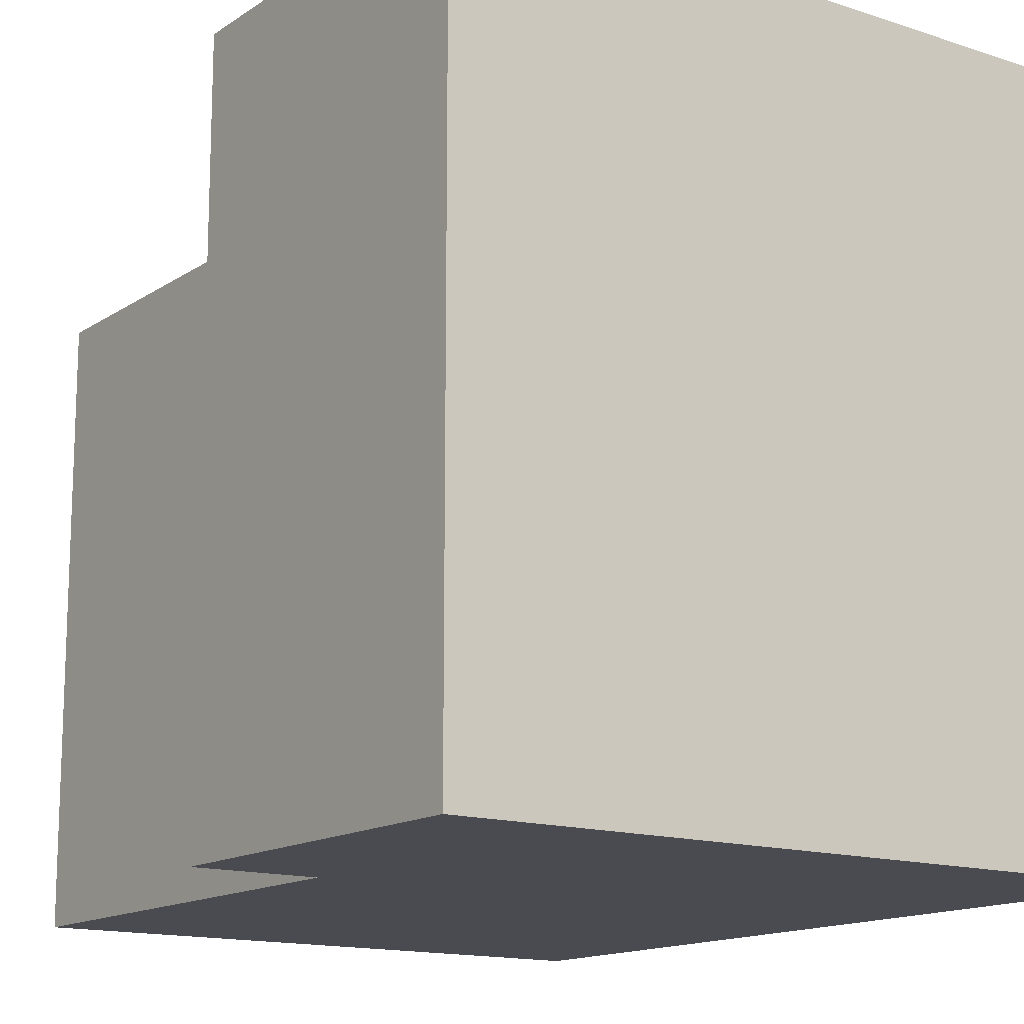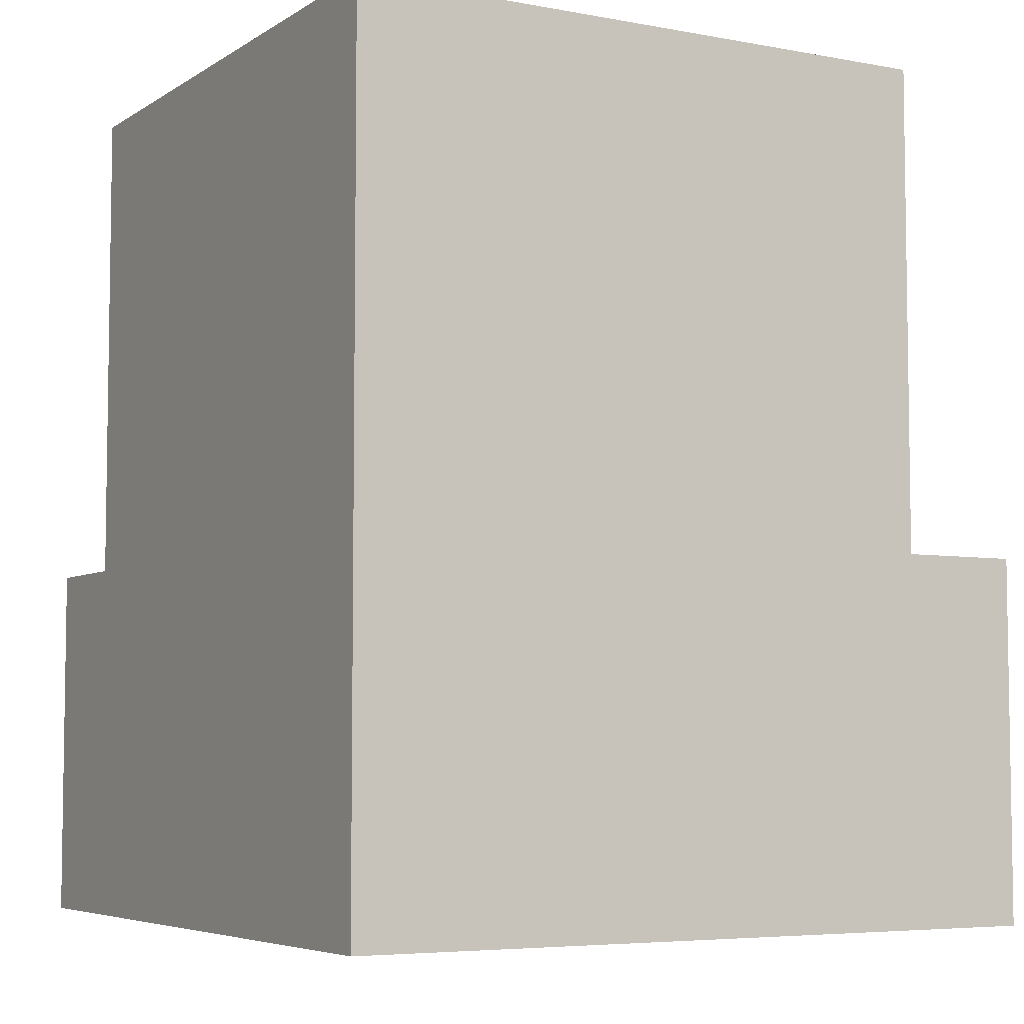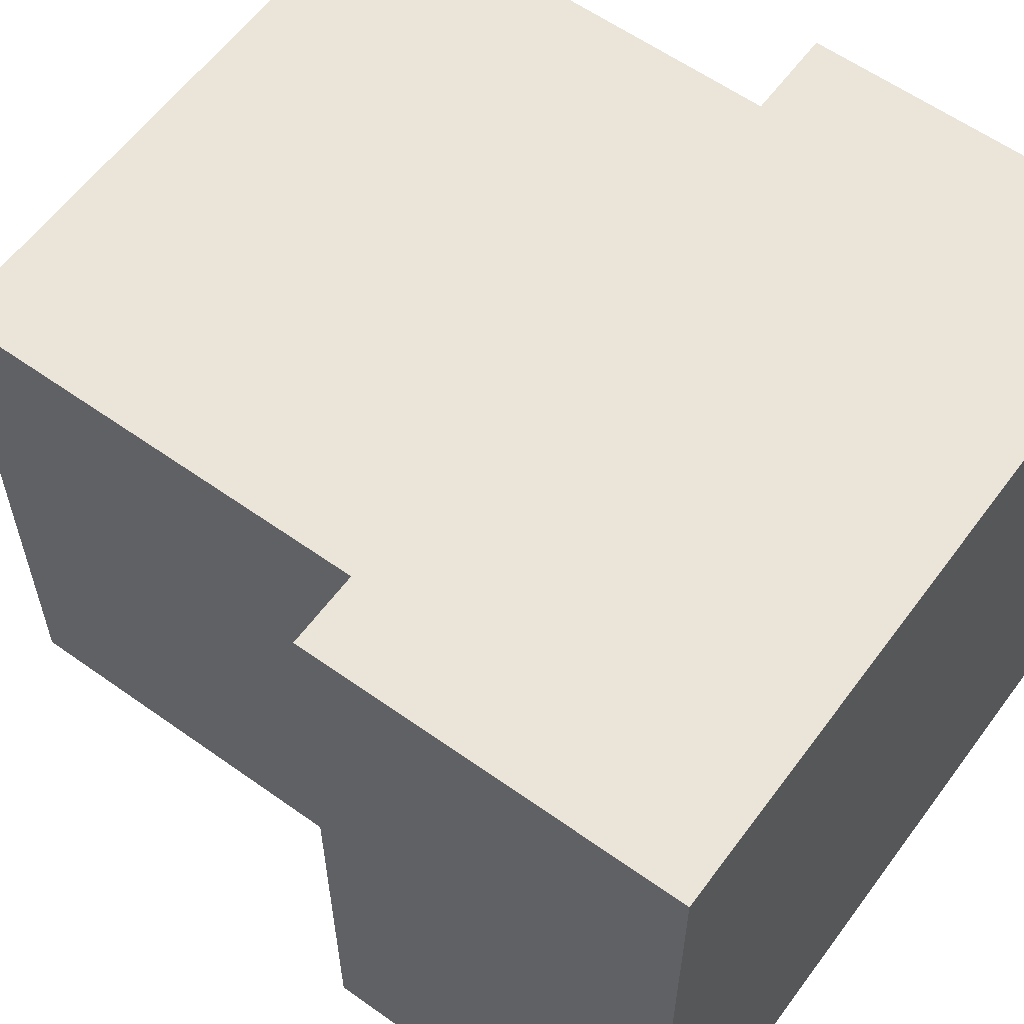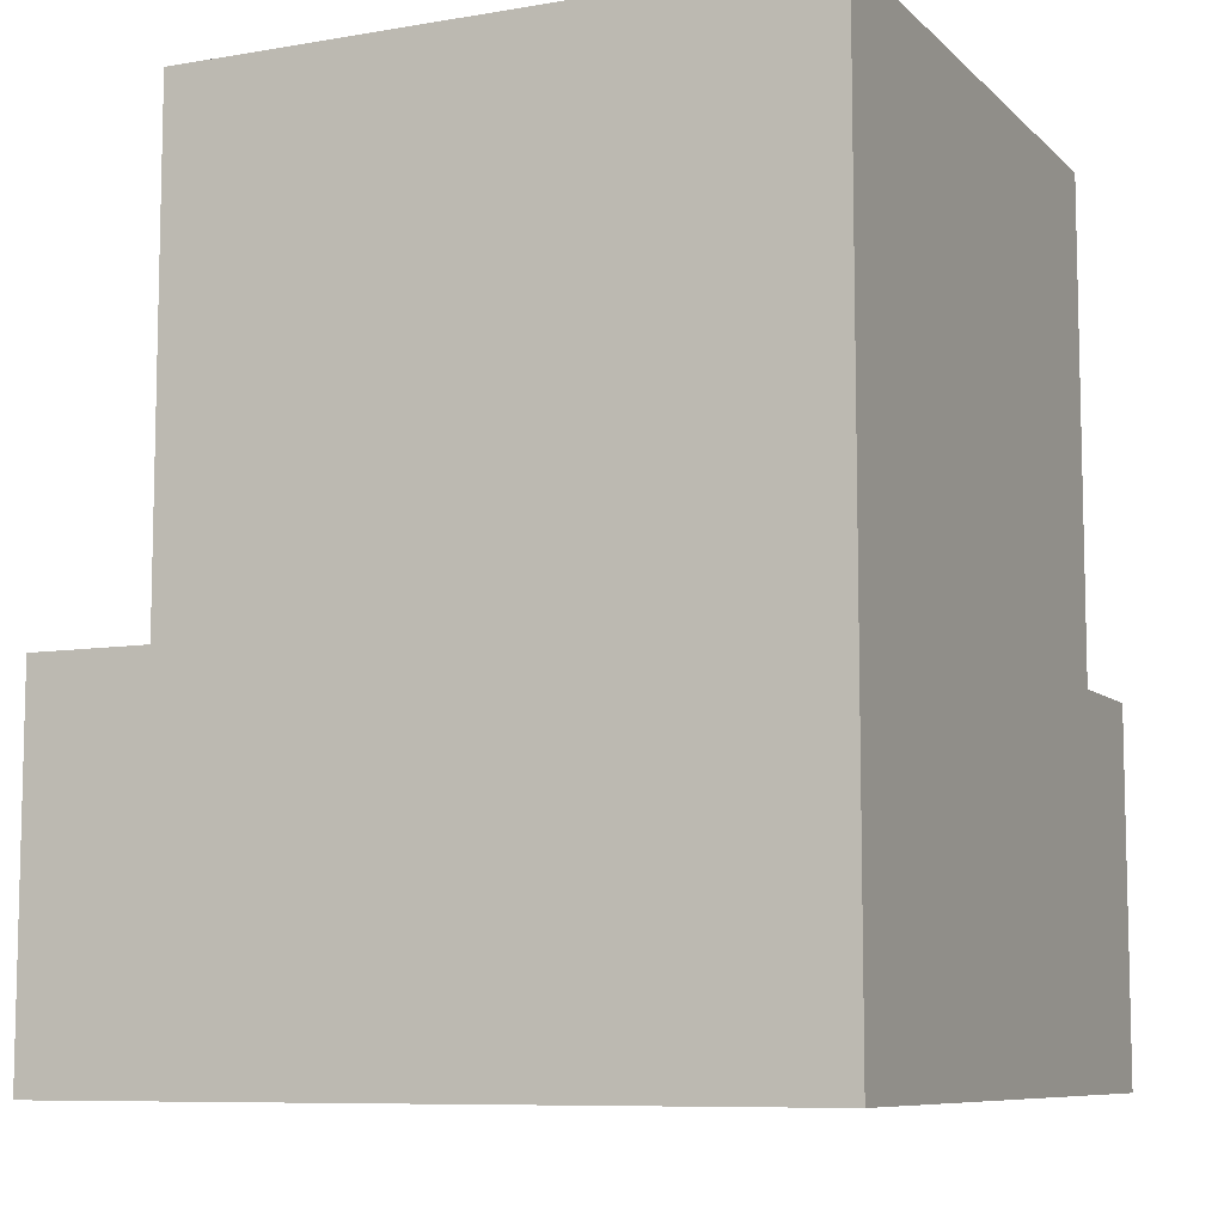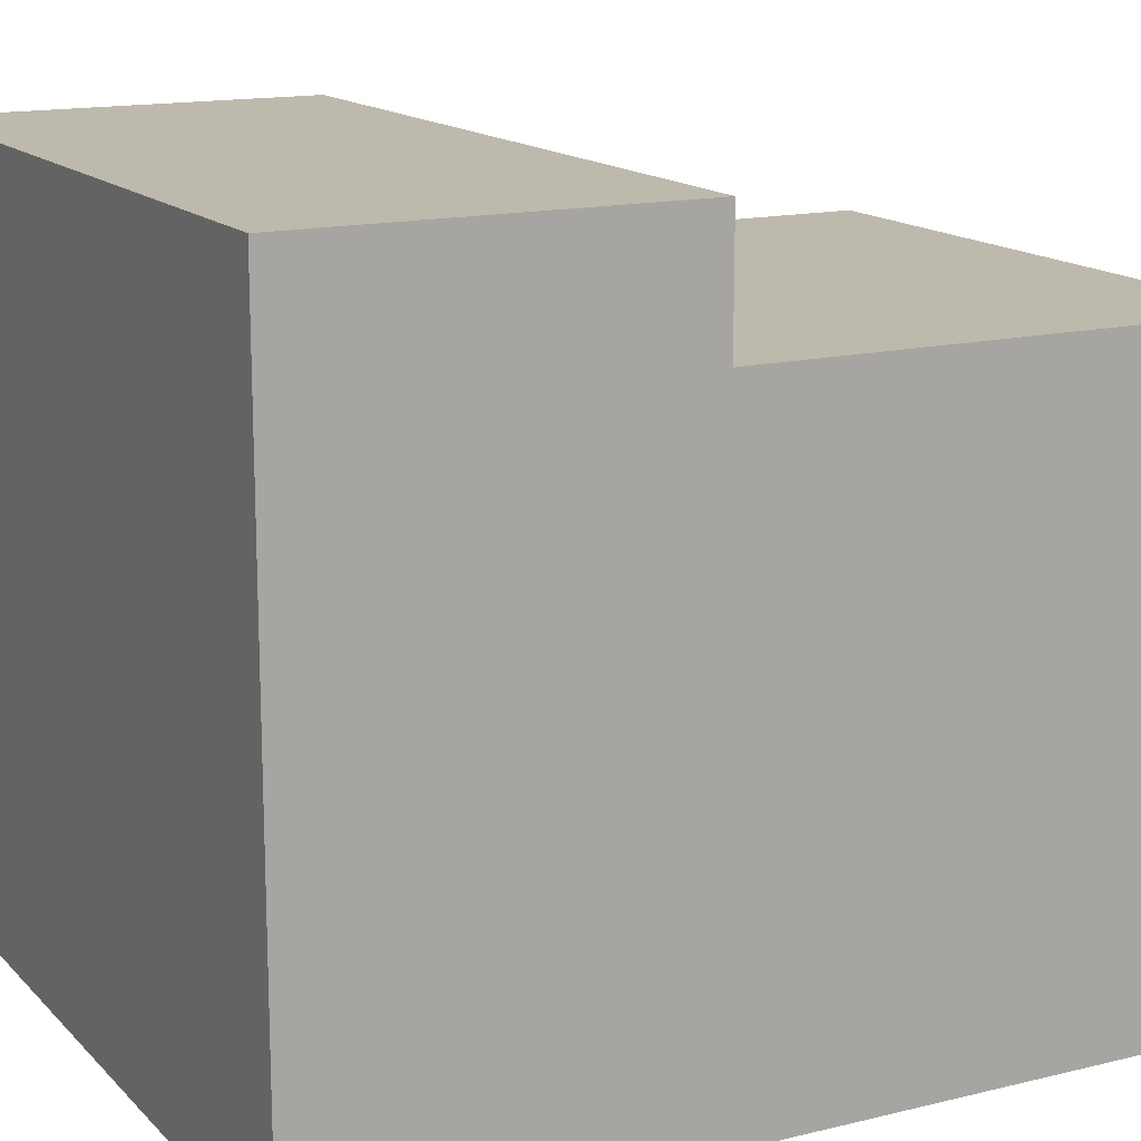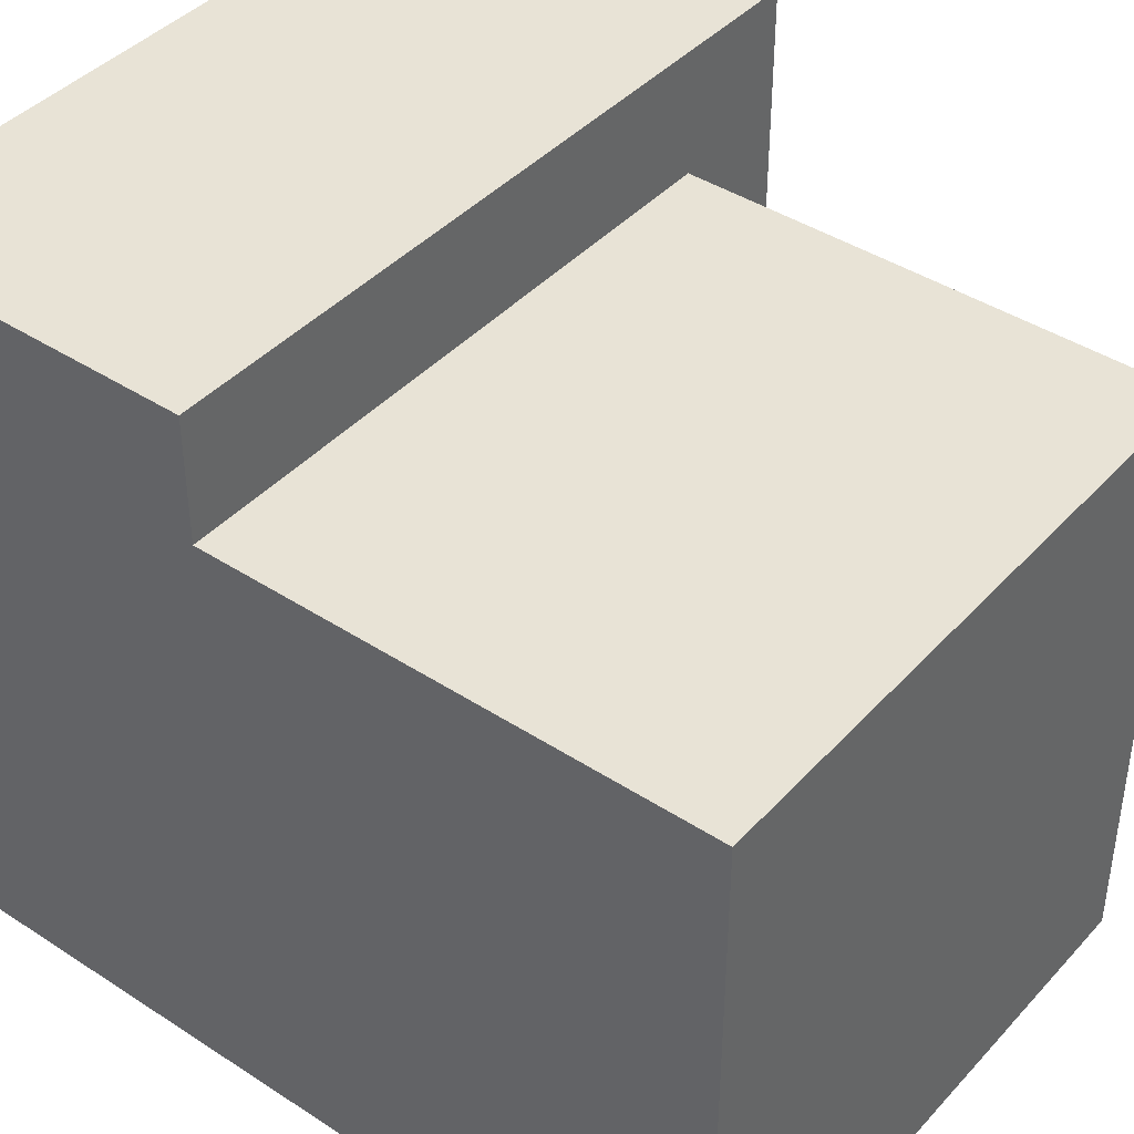
<metadata>
{"format":"obj","ext":"obj","renderer":"f3d","projection":"perspective","resolution":1024,"background":"white","views":[{"elev":-14.5,"azim":-35.6,"up":"+Z"},{"elev":-5.6,"azim":150.3,"up":"+Y"},{"elev":59.5,"azim":-53.8,"up":"+Z"},{"elev":-8.5,"azim":114.8,"up":"+Y"},{"elev":15.0,"azim":62.4,"up":"+Z"},{"elev":41.7,"azim":128.2,"up":"+Z"}]}
</metadata>
<code>
o
v -2.9 0 2.2
v -2.9 0 1.6
v -2.9 0.3 2.2
v -2.9 0.3 1.6
v -2.8 0.3 2.1
v -2.8 0.3 1.9
v -2.8 0.3 1.8
v -2.8 0.3 1.6
v -2.8 0.4 2.1
v -2.8 0.4 2
v -2.8 0.4 1.9
v -2.8 0.4 1.8
v -2.8 0.4 1.7
v -2.8 0.4 1.6
v -2.8 0.5 2.1
v -2.8 0.5 2
v -2.8 0.5 1.9
v -2.8 0.5 1.8
v -2.8 0.5 1.7
v -2.8 0.5 1.6
v -2.8 0.6 2.1
v -2.8 0.6 2
v -2.8 0.6 1.9
v -2.8 0.6 1.8
v -2.8 0.6 1.7
v -2.8 0.6 1.6
v -2.8 0.7 2.1
v -2.8 0.7 2
v -2.8 0.7 1.8
v -2.8 0.7 1.7
v -2.8 0.7 1.6
v -2.3 0 2.2
v -2.3 0 1.6
v -2.3 0.3 2.2
v -2.3 0.3 2.1
v -2.3 0.3 2
v -2.3 0.3 1.6
v -2.3 0.4 2.1
v -2.3 0.4 2
v -2.3 0.5 2.1
v -2.3 0.5 2
v -2.3 0.7 2.1
v -2.3 0.7 1.6
v -2.9 0 2.2
v -2.9 0.3 2.2
v -2.3 0 2.2
v -2.3 0.3 2.2
v -2.8 0.3 2.1
v -2.8 0.4 2.1
v -2.8 0.5 2.1
v -2.8 0.6 2.1
v -2.8 0.7 2.1
v -2.7 0.3 2.1
v -2.7 0.4 2.1
v -2.7 0.5 2.1
v -2.7 0.6 2.1
v -2.7 0.7 2.1
v -2.5 0.3 2.1
v -2.5 0.4 2.1
v -2.5 0.5 2.1
v -2.5 0.6 2.1
v -2.5 0.7 2.1
v -2.4 0.3 2.1
v -2.4 0.4 2.1
v -2.4 0.5 2.1
v -2.3 0.3 2.1
v -2.3 0.4 2.1
v -2.3 0.5 2.1
v -2.3 0.7 2.1
v -2.9 0 1.6
v -2.9 0.3 1.6
v -2.8 0.3 1.6
v -2.8 0.4 1.6
v -2.8 0.5 1.6
v -2.8 0.6 1.6
v -2.8 0.7 1.6
v -2.7 0.4 1.6
v -2.7 0.5 1.6
v -2.7 0.6 1.6
v -2.7 0.7 1.6
v -2.3 0 1.6
v -2.3 0.3 1.6
v -2.3 0.7 1.6
v -2.9 0 2.2
v -2.3 0 2.2
v -2.9 0 1.6
v -2.3 0 1.6
v -2.9 0.3 2.2
v -2.3 0.3 2.2
v -2.8 0.3 2.1
v -2.7 0.3 2.1
v -2.5 0.3 2.1
v -2.4 0.3 2.1
v -2.3 0.3 2.1
v -2.8 0.3 1.9
v -2.8 0.3 1.8
v -2.9 0.3 1.6
v -2.8 0.3 1.6
v -2.8 0.7 2.1
v -2.7 0.7 2.1
v -2.5 0.7 2.1
v -2.3 0.7 2.1
v -2.8 0.7 2
v -2.7 0.7 2
v -2.5 0.7 2
v -2.8 0.7 1.8
v -2.7 0.7 1.8
v -2.8 0.7 1.7
v -2.7 0.7 1.7
v -2.8 0.7 1.6
v -2.7 0.7 1.6
v -2.3 0.7 1.6
f 3 2 1
f 4 2 3
f 9 6 5
f 10 6 9
f 11 7 6
f 11 6 10
f 12 8 7
f 12 7 11
f 13 8 12
f 14 8 13
f 15 10 9
f 16 11 10
f 16 10 15
f 16 12 11
f 17 12 16
f 18 13 12
f 18 12 17
f 19 14 13
f 19 13 18
f 20 14 19
f 21 17 16
f 21 16 15
f 22 17 21
f 23 18 17
f 23 17 22
f 24 20 19
f 24 18 23
f 24 19 18
f 25 20 24
f 26 20 25
f 27 22 21
f 28 23 22
f 28 22 27
f 28 24 23
f 29 25 24
f 29 24 28
f 30 26 25
f 30 25 29
f 31 26 30
f 32 33 34
f 34 33 35
f 35 33 36
f 36 33 37
f 35 36 38
f 36 37 39
f 38 36 39
f 38 39 40
f 39 37 41
f 40 39 41
f 40 41 42
f 41 37 43
f 42 41 43
f 46 45 44
f 47 45 46
f 53 49 48
f 54 50 49
f 54 49 53
f 55 51 50
f 55 50 54
f 56 52 51
f 56 51 55
f 57 52 56
f 58 54 53
f 59 55 54
f 59 54 58
f 60 56 55
f 60 55 59
f 61 57 56
f 61 56 60
f 62 57 61
f 63 59 58
f 63 60 59
f 63 62 61
f 63 61 60
f 64 62 63
f 65 62 64
f 66 64 63
f 67 65 64
f 67 64 66
f 68 62 65
f 68 65 67
f 69 62 68
f 70 71 72
f 72 73 77
f 73 74 77
f 74 75 78
f 77 74 78
f 75 76 79
f 78 75 79
f 79 76 80
f 70 72 81
f 77 78 82
f 81 72 82
f 72 77 82
f 79 80 82
f 78 79 82
f 82 80 83
f 86 85 84
f 87 85 86
f 88 89 90
f 90 89 91
f 91 89 92
f 92 89 93
f 93 89 94
f 88 90 95
f 88 95 96
f 88 96 97
f 97 96 98
f 99 100 103
f 100 101 104
f 103 100 104
f 101 102 105
f 104 101 105
f 103 104 106
f 104 105 107
f 106 104 107
f 106 107 108
f 107 105 109
f 108 107 109
f 108 109 110
f 109 105 111
f 110 109 111
f 105 102 112
f 111 105 112

</code>
